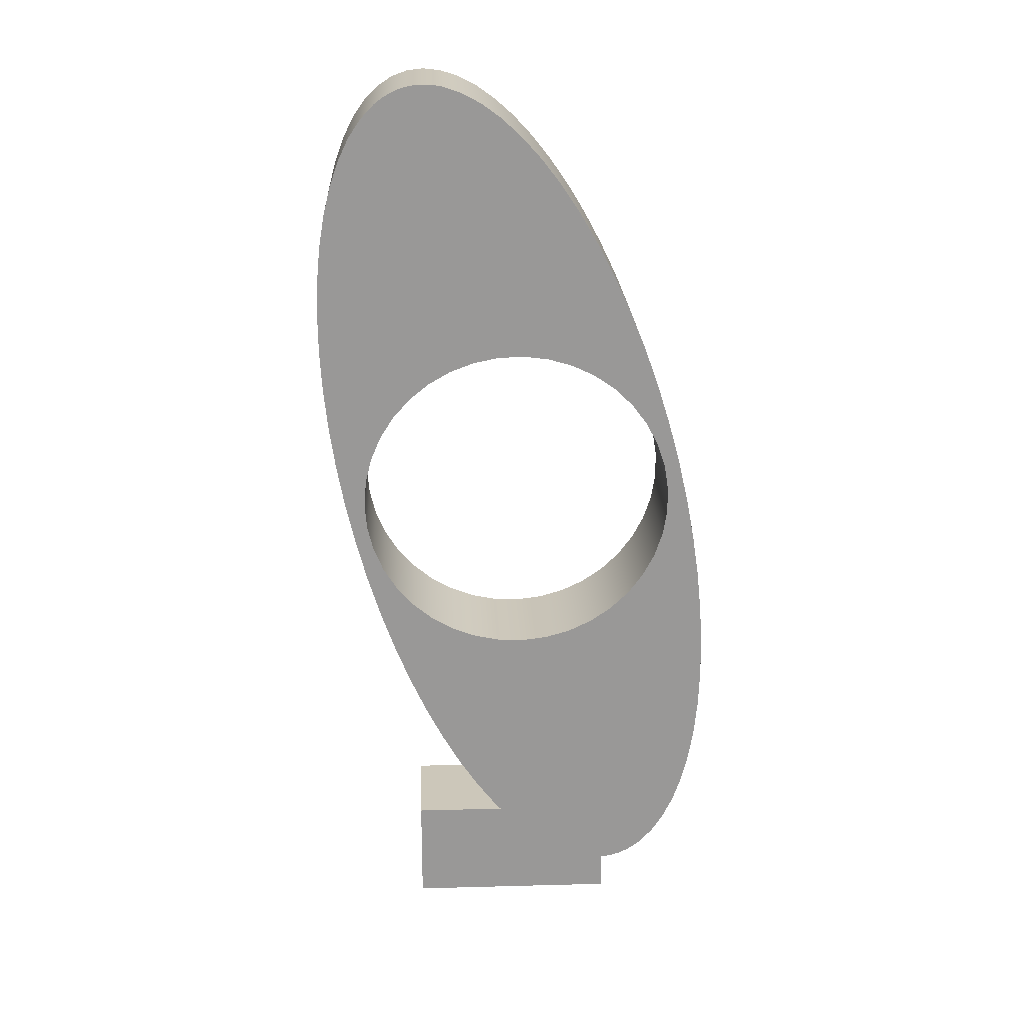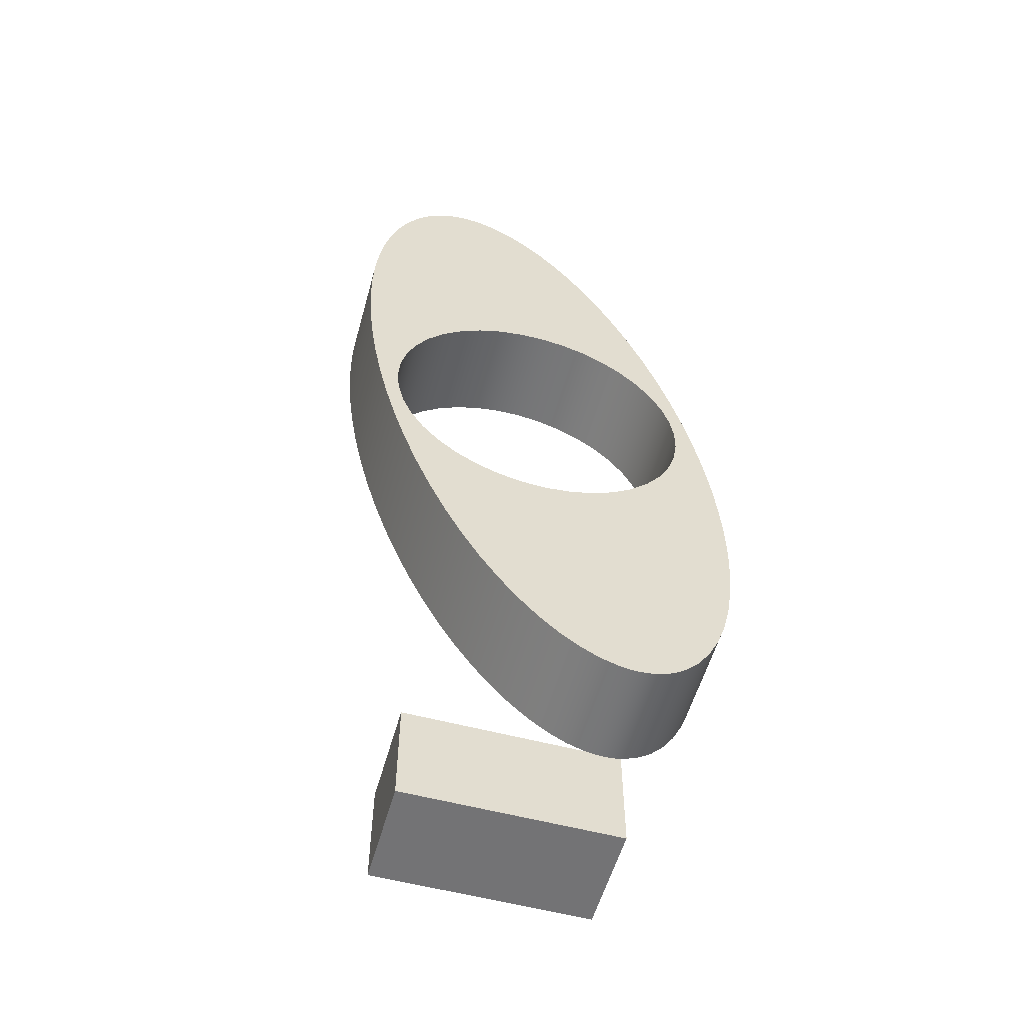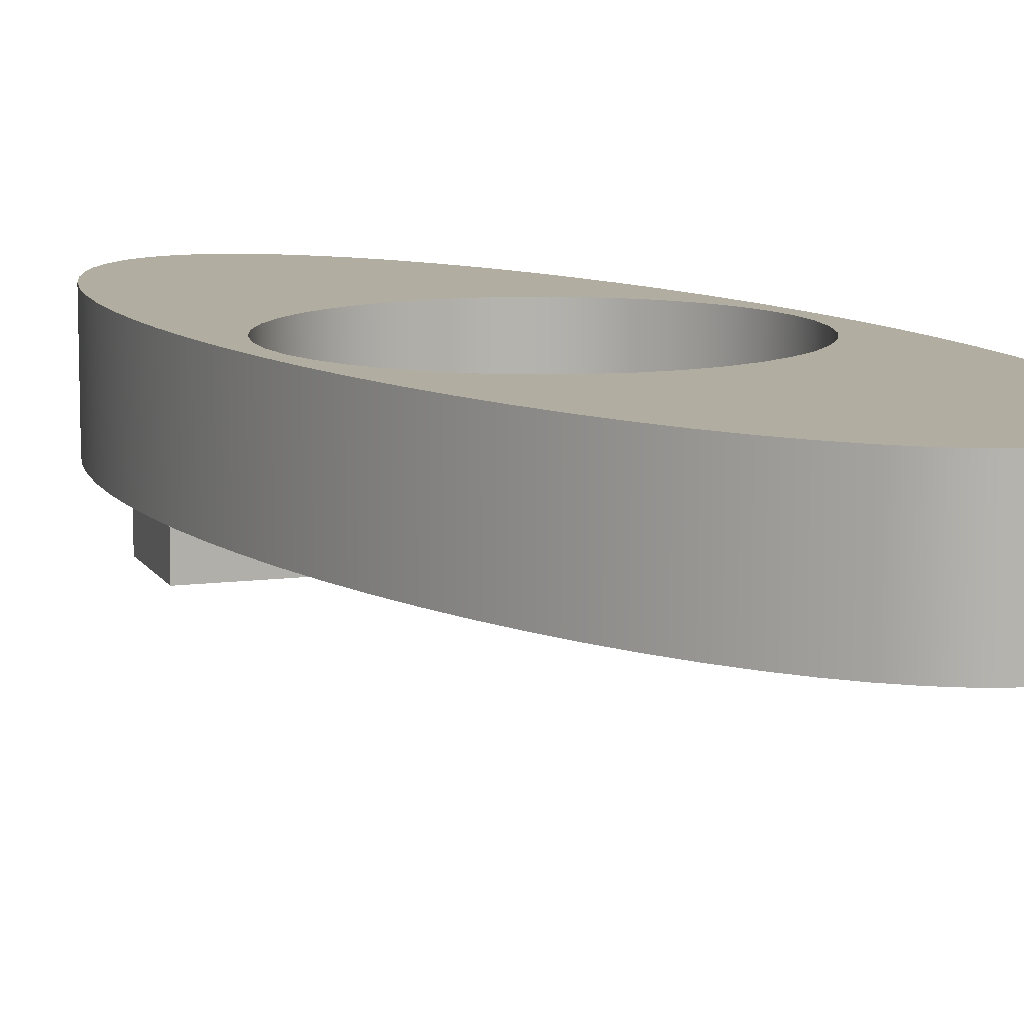
<metadata>
{"format":"obj","ext":"obj","renderer":"f3d","projection":"perspective","resolution":1024,"background":"white","views":[{"elev":21.5,"azim":-2.7,"up":"+Y"},{"elev":-56.0,"azim":-15.6,"up":"+Y"},{"elev":10.3,"azim":161.5,"up":"+Z"}]}
</metadata>
<code>
v 2.76 2 0.5
v 2.77 1.881 0.5
v 2.798 1.766 0.5
v 2.845 1.656 0.5
v 2.909 1.556 0.5
v 2.988 1.467 0.5
v 3.08 1.391 0.5
v 3.183 1.332 0.5
v 3.294 1.29 0.5
v 3.411 1.266 0.5
v 3.53 1.261 0.5
v 3.648 1.275 0.5
v 3.762 1.308 0.5
v 3.87 1.359 0.5
v 3.968 1.427 0.5
v 4.054 1.51 0.5
v 4.125 1.605 0.5
v 4.18 1.71 0.5
v 4.218 1.823 0.5
v 4.237 1.94 0.5
v 4.237 2.06 0.5
v 4.218 2.177 0.5
v 4.18 2.29 0.5
v 4.125 2.395 0.5
v 4.054 2.49 0.5
v 3.968 2.573 0.5
v 3.87 2.641 0.5
v 3.762 2.692 0.5
v 3.648 2.725 0.5
v 3.53 2.739 0.5
v 3.411 2.734 0.5
v 3.294 2.71 0.5
v 3.183 2.668 0.5
v 3.08 2.609 0.5
v 2.988 2.533 0.5
v 2.909 2.444 0.5
v 2.845 2.344 0.5
v 2.798 2.234 0.5
v 2.77 2.119 0.5
v 2.76 2 0
v 2.77 2.119 0
v 2.798 2.234 0
v 2.845 2.344 0
v 2.909 2.444 0
v 2.988 2.533 0
v 3.08 2.609 0
v 3.183 2.668 0
v 3.294 2.71 0
v 3.411 2.734 0
v 3.53 2.739 0
v 3.648 2.725 0
v 3.762 2.692 0
v 3.87 2.641 0
v 3.968 2.573 0
v 4.054 2.49 0
v 4.125 2.395 0
v 4.18 2.29 0
v 4.218 2.177 0
v 4.237 2.06 0
v 4.237 1.94 0
v 4.218 1.823 0
v 4.18 1.71 0
v 4.125 1.605 0
v 4.054 1.51 0
v 3.968 1.427 0
v 3.87 1.359 0
v 3.762 1.308 0
v 3.648 1.275 0
v 3.53 1.261 0
v 3.411 1.266 0
v 3.294 1.29 0
v 3.183 1.332 0
v 3.08 1.391 0
v 2.988 1.467 0
v 2.909 1.556 0
v 2.845 1.656 0
v 2.798 1.766 0
v 2.77 1.881 0
v 2.76 2 0.5
v 2.76 2 0
v 3 4 0.5
v 3.039 4.007 0.5
v 3.08 4.01 0.5
v 3.121 4.007 0.5
v 3.163 4 0.5
v 3.25 3.971 0.5
v 3.34 3.923 0.5
v 3.43 3.857 0.5
v 3.522 3.772 0.5
v 3.613 3.671 0.5
v 3.704 3.553 0.5
v 3.792 3.421 0.5
v 3.877 3.275 0.5
v 3.959 3.117 0.5
v 4.037 2.947 0.5
v 4.109 2.769 0.5
v 4.175 2.583 0.5
v 4.235 2.392 0.5
v 4.288 2.197 0.5
v 4.333 2 0.5
v 4.37 1.803 0.5
v 4.399 1.608 0.5
v 4.419 1.417 0.5
v 4.431 1.231 0.5
v 4.433 1.053 0.5
v 4.426 0.8835 0.5
v 4.411 0.7251 0.5
v 4.386 0.5789 0.5
v 4.353 0.4465 0.5
v 4.312 0.329 0.5
v 4.263 0.2276 0.5
v 4.207 0.1433 0.5
v 4.144 0.07686 0.5
v 4.11 0.05055 0.5
v 4.075 0.02894 0.5
v 4.038 0.01207 0.5
v 4 0 0.5
v 3.961 -0.007256 0.5
v 3.92 -0.009676 0.5
v 3.879 -0.007255 0.5
v 3.837 2.358e-06 0.5
v 3.75 0.02894 0.5
v 3.66 0.07686 0.5
v 3.57 0.1433 0.5
v 3.478 0.2276 0.5
v 3.387 0.329 0.5
v 3.296 0.4465 0.5
v 3.208 0.579 0.5
v 3.123 0.7251 0.5
v 3.041 0.8835 0.5
v 2.963 1.053 0.5
v 2.891 1.231 0.5
v 2.825 1.417 0.5
v 2.765 1.608 0.5
v 2.712 1.803 0.5
v 2.667 2 0.5
v 2.63 2.197 0.5
v 2.601 2.392 0.5
v 2.581 2.583 0.5
v 2.569 2.769 0.5
v 2.567 2.947 0.5
v 2.574 3.117 0.5
v 2.589 3.275 0.5
v 2.614 3.421 0.5
v 2.647 3.554 0.5
v 2.688 3.671 0.5
v 2.737 3.772 0.5
v 2.793 3.857 0.5
v 2.856 3.923 0.5
v 2.89 3.949 0.5
v 2.925 3.971 0.5
v 2.962 3.988 0.5
v 4 0 0
v 4.073 0.02774 0
v 4.14 0.07331 0
v 4.202 0.1363 0
v 4.257 0.2161 0
v 4.305 0.3121 0
v 4.346 0.4233 0
v 4.38 0.5487 0
v 4.405 0.6873 0
v 4.423 0.8378 0
v 4.432 0.9987 0
v 4.432 1.169 0
v 4.425 1.346 0
v 4.408 1.53 0
v 4.384 1.717 0
v 4.352 1.908 0
v 4.311 2.099 0
v 4.264 2.289 0
v 4.21 2.476 0
v 4.149 2.66 0
v 4.082 2.837 0
v 4.01 3.007 0
v 3.934 3.167 0
v 3.854 3.317 0
v 3.77 3.455 0
v 3.684 3.581 0
v 3.596 3.691 0
v 3.508 3.787 0
v 3.419 3.866 0
v 3.331 3.928 0
v 3.245 3.973 0
v 3.161 4.001 0
v 3.08 4.01 0
v 3.002 4.001 0
v 2.93 3.973 0
v 2.862 3.928 0
v 2.8 3.866 0
v 2.745 3.787 0
v 2.696 3.691 0
v 2.655 3.581 0
v 2.621 3.455 0
v 2.595 3.317 0
v 2.578 3.167 0
v 2.568 3.007 0
v 2.568 2.837 0
v 2.575 2.66 0
v 2.591 2.476 0
v 2.615 2.289 0
v 2.647 2.099 0
v 2.687 1.908 0
v 2.734 1.717 0
v 2.788 1.53 0
v 2.849 1.346 0
v 2.915 1.169 0
v 2.987 0.9987 0
v 3.063 0.8378 0
v 3.144 0.6873 0
v 3.227 0.5487 0
v 3.313 0.4233 0
v 3.401 0.3121 0
v 3.489 0.2161 0
v 3.578 0.1363 0
v 3.666 0.07331 0
v 3.753 0.02774 0
v 3.837 2.186e-16 0
v 3.879 -0.007256 0
v 3.92 -0.009676 0
v 3.961 -0.007256 0
v 3.002 4.001 0
v 3 4 0.5
v 2.76 2 0.5
v 2.77 2.119 0.5
v 2.798 2.234 0.5
v 2.845 2.344 0.5
v 2.909 2.444 0.5
v 2.988 2.533 0.5
v 3.08 2.609 0.5
v 3.183 2.668 0.5
v 3.294 2.71 0.5
v 3.411 2.734 0.5
v 3.53 2.739 0.5
v 3.648 2.725 0.5
v 3.762 2.692 0.5
v 3.87 2.641 0.5
v 3.968 2.573 0.5
v 4.054 2.49 0.5
v 4.125 2.395 0.5
v 4.18 2.29 0.5
v 4.218 2.177 0.5
v 4.237 2.06 0.5
v 4.237 1.94 0.5
v 4.218 1.823 0.5
v 4.18 1.71 0.5
v 4.125 1.605 0.5
v 4.054 1.51 0.5
v 3.968 1.427 0.5
v 3.87 1.359 0.5
v 3.762 1.308 0.5
v 3.648 1.275 0.5
v 3.53 1.261 0.5
v 3.411 1.266 0.5
v 3.294 1.29 0.5
v 3.183 1.332 0.5
v 3.08 1.391 0.5
v 2.988 1.467 0.5
v 2.909 1.556 0.5
v 2.845 1.656 0.5
v 2.798 1.766 0.5
v 2.77 1.881 0.5
v 3 4 0.5
v 2.962 3.988 0.5
v 2.925 3.971 0.5
v 2.89 3.949 0.5
v 2.856 3.923 0.5
v 2.793 3.857 0.5
v 2.737 3.772 0.5
v 2.688 3.671 0.5
v 2.647 3.554 0.5
v 2.614 3.421 0.5
v 2.589 3.275 0.5
v 2.574 3.117 0.5
v 2.567 2.947 0.5
v 2.569 2.769 0.5
v 2.581 2.583 0.5
v 2.601 2.392 0.5
v 2.63 2.197 0.5
v 2.667 2 0.5
v 2.712 1.803 0.5
v 2.765 1.608 0.5
v 2.825 1.417 0.5
v 2.891 1.231 0.5
v 2.963 1.053 0.5
v 3.041 0.8835 0.5
v 3.123 0.7251 0.5
v 3.208 0.579 0.5
v 3.296 0.4465 0.5
v 3.387 0.329 0.5
v 3.478 0.2276 0.5
v 3.57 0.1433 0.5
v 3.66 0.07686 0.5
v 3.75 0.02894 0.5
v 3.837 2.358e-06 0.5
v 3.879 -0.007255 0.5
v 3.92 -0.009676 0.5
v 3.961 -0.007256 0.5
v 4 0 0.5
v 4.038 0.01207 0.5
v 4.075 0.02894 0.5
v 4.11 0.05055 0.5
v 4.144 0.07686 0.5
v 4.207 0.1433 0.5
v 4.263 0.2276 0.5
v 4.312 0.329 0.5
v 4.353 0.4465 0.5
v 4.386 0.5789 0.5
v 4.411 0.7251 0.5
v 4.426 0.8835 0.5
v 4.433 1.053 0.5
v 4.431 1.231 0.5
v 4.419 1.417 0.5
v 4.399 1.608 0.5
v 4.37 1.803 0.5
v 4.333 2 0.5
v 4.288 2.197 0.5
v 4.235 2.392 0.5
v 4.175 2.583 0.5
v 4.109 2.769 0.5
v 4.037 2.947 0.5
v 3.959 3.117 0.5
v 3.877 3.275 0.5
v 3.792 3.421 0.5
v 3.704 3.553 0.5
v 3.613 3.671 0.5
v 3.522 3.772 0.5
v 3.43 3.857 0.5
v 3.34 3.923 0.5
v 3.25 3.971 0.5
v 3.163 4 0.5
v 3.121 4.007 0.5
v 3.08 4.01 0.5
v 3.039 4.007 0.5
v 4 0 0
v 3.837 2.186e-16 0
v 3.753 0.02774 0
v 3.666 0.07331 0
v 3.578 0.1363 0
v 3.489 0.2161 0
v 3.401 0.3121 0
v 3.313 0.4233 0
v 3.227 0.5487 0
v 3.144 0.6873 0
v 3.063 0.8378 0
v 2.987 0.9987 0
v 2.915 1.169 0
v 2.849 1.346 0
v 2.788 1.53 0
v 2.734 1.717 0
v 2.687 1.908 0
v 2.647 2.099 0
v 2.615 2.289 0
v 2.591 2.476 0
v 2.575 2.66 0
v 2.568 2.837 0
v 2.568 3.007 0
v 2.578 3.167 0
v 2.595 3.317 0
v 2.621 3.455 0
v 2.655 3.581 0
v 2.696 3.691 0
v 2.745 3.787 0
v 2.8 3.866 0
v 2.862 3.928 0
v 2.93 3.973 0
v 3.002 4.001 0
v 3.08 4.01 0
v 3.161 4.001 0
v 3.245 3.973 0
v 3.331 3.928 0
v 3.419 3.866 0
v 3.508 3.787 0
v 3.596 3.691 0
v 3.684 3.581 0
v 3.77 3.455 0
v 3.854 3.317 0
v 3.934 3.167 0
v 4.01 3.007 0
v 4.082 2.837 0
v 4.149 2.66 0
v 4.21 2.476 0
v 4.264 2.289 0
v 4.311 2.099 0
v 4.352 1.908 0
v 4.384 1.717 0
v 4.408 1.53 0
v 4.425 1.346 0
v 4.432 1.169 0
v 4.432 0.9987 0
v 4.423 0.8378 0
v 4.405 0.6873 0
v 4.38 0.5487 0
v 4.346 0.4233 0
v 4.305 0.3121 0
v 4.257 0.2161 0
v 4.202 0.1363 0
v 4.14 0.07331 0
v 4.073 0.02774 0
v 2.76 2 0
v 2.77 1.881 0
v 2.798 1.766 0
v 2.845 1.656 0
v 2.909 1.556 0
v 2.988 1.467 0
v 3.08 1.391 0
v 3.183 1.332 0
v 3.294 1.29 0
v 3.411 1.266 0
v 3.53 1.261 0
v 3.648 1.275 0
v 3.762 1.308 0
v 3.87 1.359 0
v 3.968 1.427 0
v 4.054 1.51 0
v 4.125 1.605 0
v 4.18 1.71 0
v 4.218 1.823 0
v 4.237 1.94 0
v 4.237 2.06 0
v 4.218 2.177 0
v 4.18 2.29 0
v 4.125 2.395 0
v 4.054 2.49 0
v 3.968 2.573 0
v 3.87 2.641 0
v 3.762 2.692 0
v 3.648 2.725 0
v 3.53 2.739 0
v 3.411 2.734 0
v 3.294 2.71 0
v 3.183 2.668 0
v 3.08 2.609 0
v 2.988 2.533 0
v 2.909 2.444 0
v 2.845 2.344 0
v 2.798 2.234 0
v 2.77 2.119 0
v 4 0 0
v 3.961 -0.007256 0
v 3.92 -0.009676 0
v 3.879 -0.007256 0
v 3.837 2.186e-16 0
v 3 0 0
v 3 -0.5 0
v 4 -0.5 0
v 4 0 -0.5
v 4 0 0
v 4 -0.5 0
v 4 -0.5 -0.5
v 3 0 -0.5
v 4 0 -0.5
v 4 -0.5 -0.5
v 3 -0.5 -0.5
v 3 0 0
v 3 0 -0.5
v 3 -0.5 -0.5
v 3 -0.5 0
v 3 0 -0.5
v 3 0 0
v 3.837 2.186e-16 0
v 4 0 0
v 4 0 -0.5
v 3 -0.5 0
v 3 -0.5 -0.5
v 4 -0.5 -0.5
v 4 -0.5 0
g 4e628a00-e313-11ea-ac2a-54bf646e7e1f
f 2 78 1
f 1 78 80
f 79 40 39
f 39 40 41
f 39 41 38
f 38 41 42
f 38 42 37
f 37 42 43
f 37 43 36
f 36 43 44
f 36 44 35
f 35 44 45
f 35 45 34
f 34 45 46
f 34 46 33
f 33 46 47
f 33 47 32
f 32 47 48
f 32 48 31
f 31 48 49
f 31 49 30
f 30 49 50
f 30 50 29
f 29 50 51
f 29 51 28
f 28 51 52
f 28 52 27
f 27 52 53
f 27 53 26
f 26 53 54
f 26 54 25
f 25 54 55
f 25 55 24
f 24 55 56
f 24 56 23
f 23 56 57
f 23 57 22
f 22 57 58
f 22 58 21
f 21 58 59
f 21 59 20
f 20 59 60
f 20 60 19
f 19 60 61
f 19 61 18
f 18 61 62
f 18 62 17
f 17 62 63
f 17 63 16
f 16 63 64
f 16 64 15
f 15 64 65
f 15 65 14
f 14 65 66
f 14 66 13
f 13 66 67
f 13 67 12
f 12 67 68
f 12 68 11
f 11 68 69
f 11 69 10
f 10 69 70
f 10 70 9
f 9 70 71
f 9 71 8
f 8 71 72
f 8 72 7
f 7 72 73
f 7 73 6
f 6 73 74
f 6 74 5
f 5 74 75
f 5 75 4
f 4 75 76
f 4 76 3
f 3 76 77
f 3 77 2
f 2 77 78
g 4e62ff1e-e313-11ea-b87c-54bf646e7e1f
f 152 222 186
f 221 81 82
f 221 82 185
f 185 82 83
f 185 83 84
f 185 84 184
f 184 84 85
f 184 85 183
f 183 85 86
f 183 86 182
f 182 86 87
f 182 87 181
f 181 87 88
f 181 88 180
f 180 88 89
f 180 89 179
f 179 89 90
f 179 90 178
f 178 90 91
f 178 91 177
f 177 91 92
f 177 92 176
f 176 92 93
f 176 93 175
f 175 93 94
f 175 94 174
f 174 94 95
f 174 95 173
f 173 95 96
f 173 96 172
f 172 96 97
f 172 97 171
f 171 97 98
f 171 98 170
f 170 98 99
f 170 99 169
f 169 99 100
f 169 100 168
f 168 100 101
f 168 101 167
f 167 101 102
f 167 102 166
f 166 102 103
f 166 103 165
f 165 103 104
f 165 104 164
f 164 104 105
f 164 105 163
f 163 105 106
f 163 106 162
f 162 106 107
f 162 107 161
f 161 107 108
f 161 108 160
f 160 108 109
f 160 109 159
f 159 109 110
f 159 110 158
f 158 110 111
f 158 111 157
f 157 111 112
f 157 112 156
f 156 112 113
f 156 113 155
f 155 113 114
f 155 114 154
f 154 114 115
f 154 115 116
f 154 116 153
f 153 116 117
f 153 117 220
f 220 117 118
f 220 118 219
f 219 118 119
f 219 119 218
f 218 119 120
f 218 120 217
f 217 120 121
f 217 121 216
f 216 121 122
f 216 122 215
f 215 122 123
f 215 123 214
f 214 123 124
f 214 124 213
f 213 124 125
f 213 125 212
f 212 125 126
f 212 126 211
f 211 126 127
f 211 127 210
f 210 127 128
f 210 128 209
f 209 128 129
f 209 129 208
f 208 129 130
f 208 130 207
f 207 130 131
f 207 131 206
f 206 131 132
f 206 132 205
f 205 132 133
f 205 133 204
f 204 133 134
f 204 134 203
f 203 134 135
f 203 135 202
f 202 135 136
f 202 136 201
f 201 136 137
f 201 137 200
f 200 137 138
f 200 138 199
f 199 138 139
f 199 139 198
f 198 139 140
f 198 140 197
f 197 140 141
f 197 141 196
f 196 141 142
f 196 142 195
f 195 142 143
f 195 143 194
f 194 143 144
f 194 144 193
f 193 144 145
f 193 145 192
f 192 145 146
f 192 146 191
f 191 146 147
f 191 147 190
f 190 147 148
f 190 148 189
f 189 148 149
f 189 149 188
f 188 149 150
f 188 150 187
f 187 150 151
f 187 151 152
f 187 152 186
g 4e634d42-e313-11ea-963a-54bf646e7e1f
f 261 223 279
f 279 223 224
f 279 224 278
f 278 224 225
f 278 225 277
f 277 225 226
f 277 226 276
f 276 226 275
f 275 226 227
f 275 227 274
f 274 227 228
f 274 228 273
f 273 228 272
f 272 228 271
f 271 228 270
f 270 228 229
f 270 229 269
f 269 229 268
f 268 229 267
f 267 229 266
f 266 229 265
f 265 229 264
f 264 229 263
f 263 229 262
f 262 229 230
f 262 230 333
f 333 230 332
f 332 230 331
f 331 230 330
f 330 230 329
f 329 230 231
f 329 231 328
f 328 231 327
f 327 231 232
f 327 232 326
f 326 232 325
f 325 232 233
f 325 233 324
f 324 233 234
f 324 234 323
f 323 234 322
f 322 234 235
f 322 235 321
f 321 235 236
f 321 236 320
f 320 236 237
f 320 237 319
f 319 237 238
f 319 238 318
f 318 238 239
f 318 239 317
f 317 239 240
f 317 240 241
f 317 241 316
f 316 241 242
f 316 242 315
f 315 242 243
f 315 243 314
f 314 243 244
f 314 244 313
f 313 244 245
f 313 245 312
f 312 245 246
f 312 246 311
f 311 246 247
f 311 247 310
f 310 247 309
f 309 247 248
f 309 248 308
f 308 248 307
f 307 248 306
f 306 248 305
f 305 248 304
f 304 248 303
f 303 248 249
f 303 249 302
f 302 249 301
f 301 249 300
f 300 249 299
f 299 249 298
f 298 249 297
f 297 249 296
f 296 249 295
f 295 249 250
f 295 250 294
f 294 250 293
f 293 250 292
f 292 250 251
f 292 251 291
f 291 251 290
f 290 251 252
f 290 252 289
f 289 252 288
f 288 252 253
f 288 253 287
f 287 253 254
f 287 254 286
f 286 254 255
f 286 255 285
f 285 255 256
f 285 256 284
f 284 256 257
f 284 257 283
f 283 257 258
f 283 258 282
f 282 258 259
f 282 259 281
f 281 259 260
f 281 260 280
f 280 260 261
f 280 261 279
g 4e639b62-e313-11ea-bb3e-54bf646e7e1f
f 398 334 412
f 412 334 335
f 412 335 411
f 411 335 336
f 411 336 337
f 411 337 410
f 410 337 338
f 410 338 339
f 410 339 409
f 409 339 340
f 409 340 341
f 409 341 408
f 408 341 342
f 408 342 407
f 407 342 343
f 407 343 344
f 407 344 406
f 406 344 345
f 406 345 405
f 405 345 346
f 405 346 404
f 404 346 347
f 404 347 403
f 403 347 348
f 403 348 402
f 402 348 401
f 401 348 349
f 401 349 400
f 400 349 350
f 400 350 399
f 399 350 351
f 399 351 437
f 437 351 352
f 437 352 436
f 436 352 353
f 436 353 435
f 435 353 354
f 435 354 434
f 434 354 355
f 434 355 356
f 434 356 433
f 433 356 357
f 433 357 358
f 358 359 433
f 433 359 432
f 432 359 360
f 432 360 361
f 361 362 432
f 432 362 363
f 432 363 364
f 364 365 432
f 432 365 366
f 432 366 431
f 431 366 367
f 431 367 368
f 368 369 431
f 431 369 430
f 430 369 370
f 430 370 371
f 430 371 429
f 429 371 372
f 429 372 373
f 429 373 428
f 428 373 374
f 428 374 375
f 428 375 427
f 427 375 376
f 427 376 426
f 426 376 377
f 426 377 425
f 425 377 378
f 425 378 424
f 424 378 379
f 424 379 423
f 423 379 380
f 423 380 422
f 422 380 381
f 422 381 421
f 421 381 382
f 421 382 420
f 420 382 383
f 420 383 419
f 419 383 418
f 418 383 384
f 418 384 417
f 417 384 385
f 417 385 416
f 416 385 386
f 416 386 415
f 415 386 387
f 415 387 388
f 415 388 414
f 414 388 389
f 414 389 390
f 414 390 413
f 413 390 391
f 413 391 392
f 392 393 413
f 413 393 394
f 413 394 395
f 395 396 413
f 413 396 412
f 412 396 397
f 412 397 398
g 4e3ed590-e313-11ea-8903-54bf646e7e1f
f 438 439 445
f 445 439 440
f 445 440 441
f 441 442 445
f 445 442 444
f 444 442 443
g 4e3efc9c-e313-11ea-9386-54bf646e7e1f
f 446 447 449
f 449 447 448
g 4e3f23ba-e313-11ea-9f59-54bf646e7e1f
f 450 451 453
f 453 451 452
g 4e3f4ad2-e313-11ea-902c-54bf646e7e1f
f 454 455 457
f 457 455 456
g 4e3f71e2-e313-11ea-a1b2-54bf646e7e1f
f 459 460 458
f 458 460 462
f 462 460 461
g 4e3f98ee-e313-11ea-9b06-54bf646e7e1f
f 463 464 466
f 466 464 465

</code>
